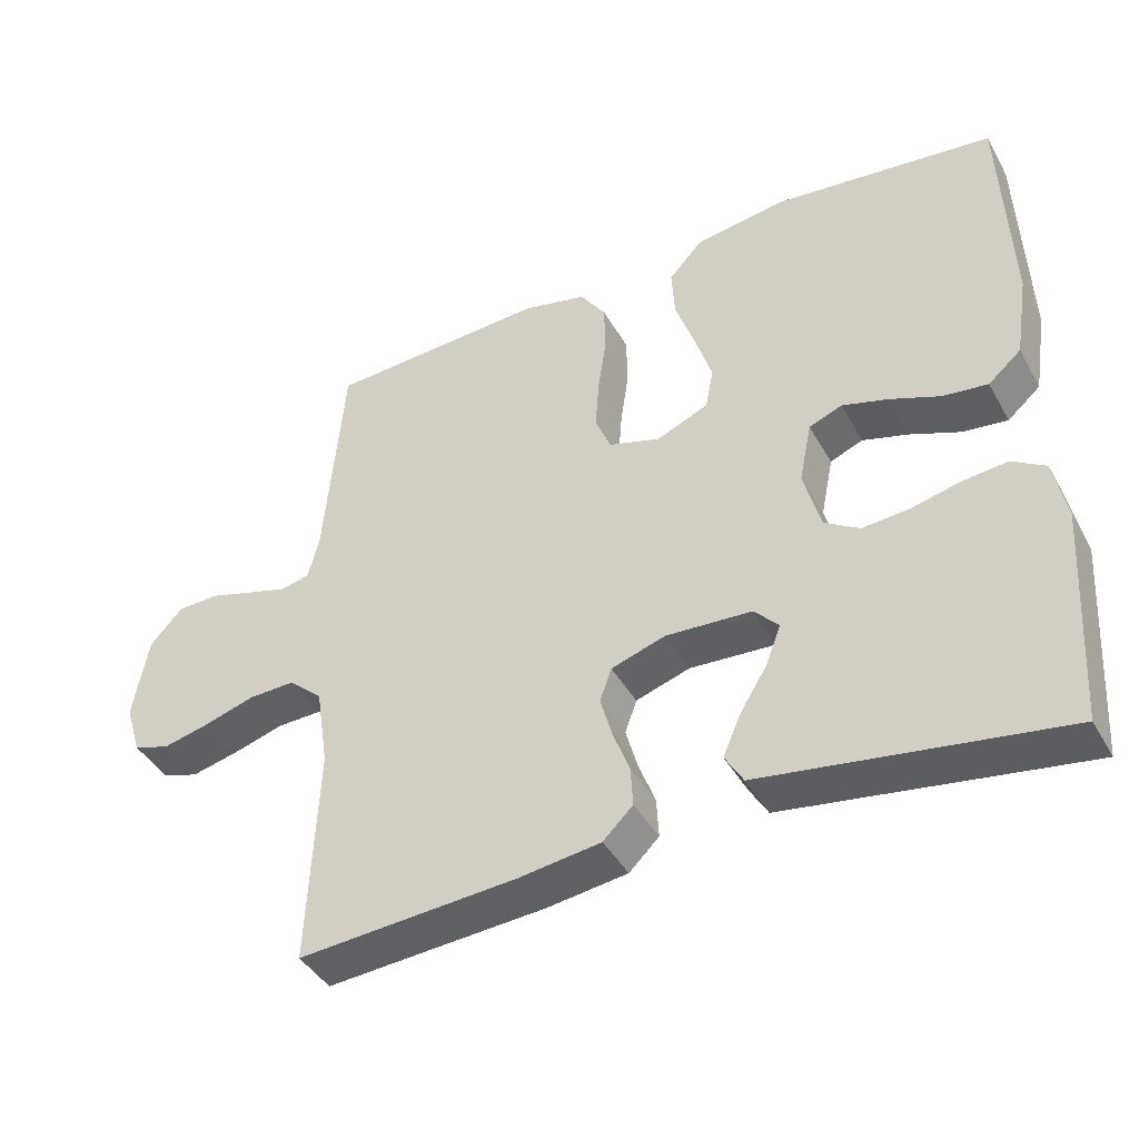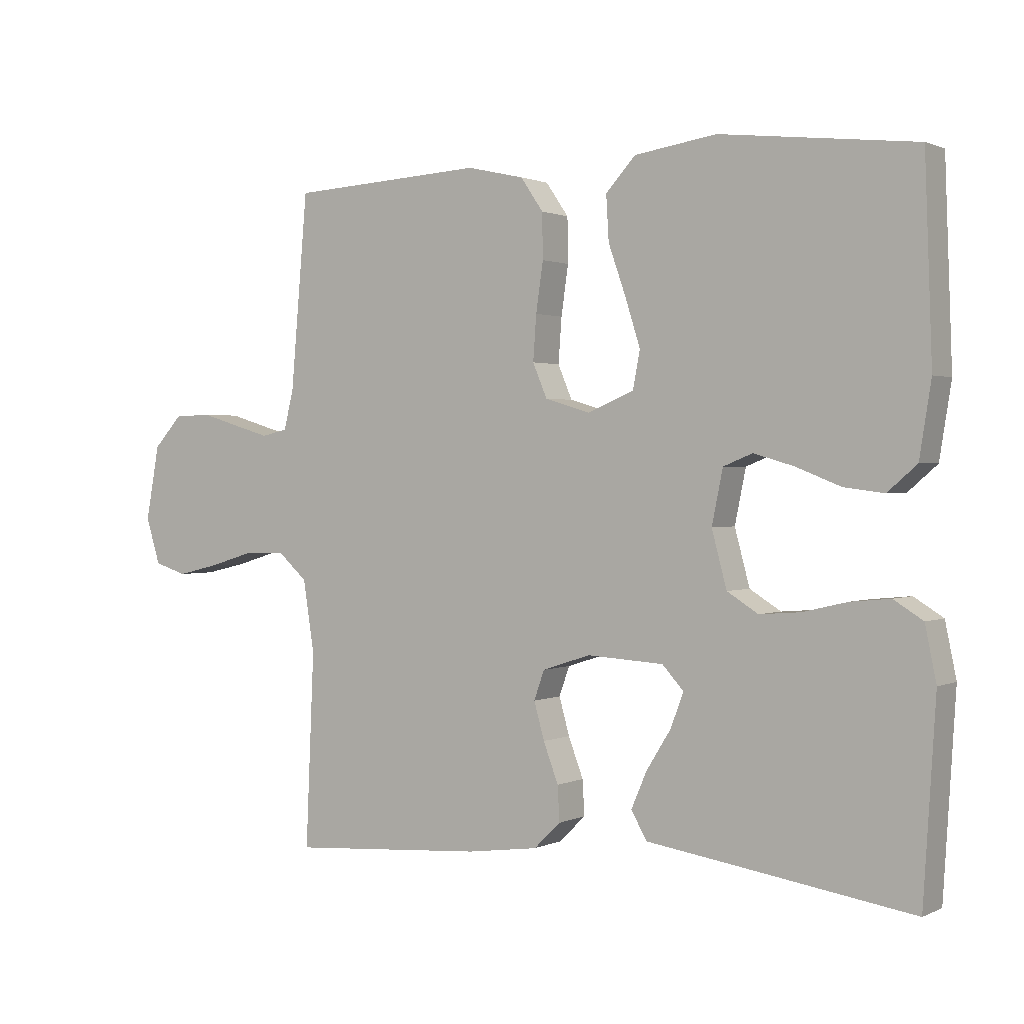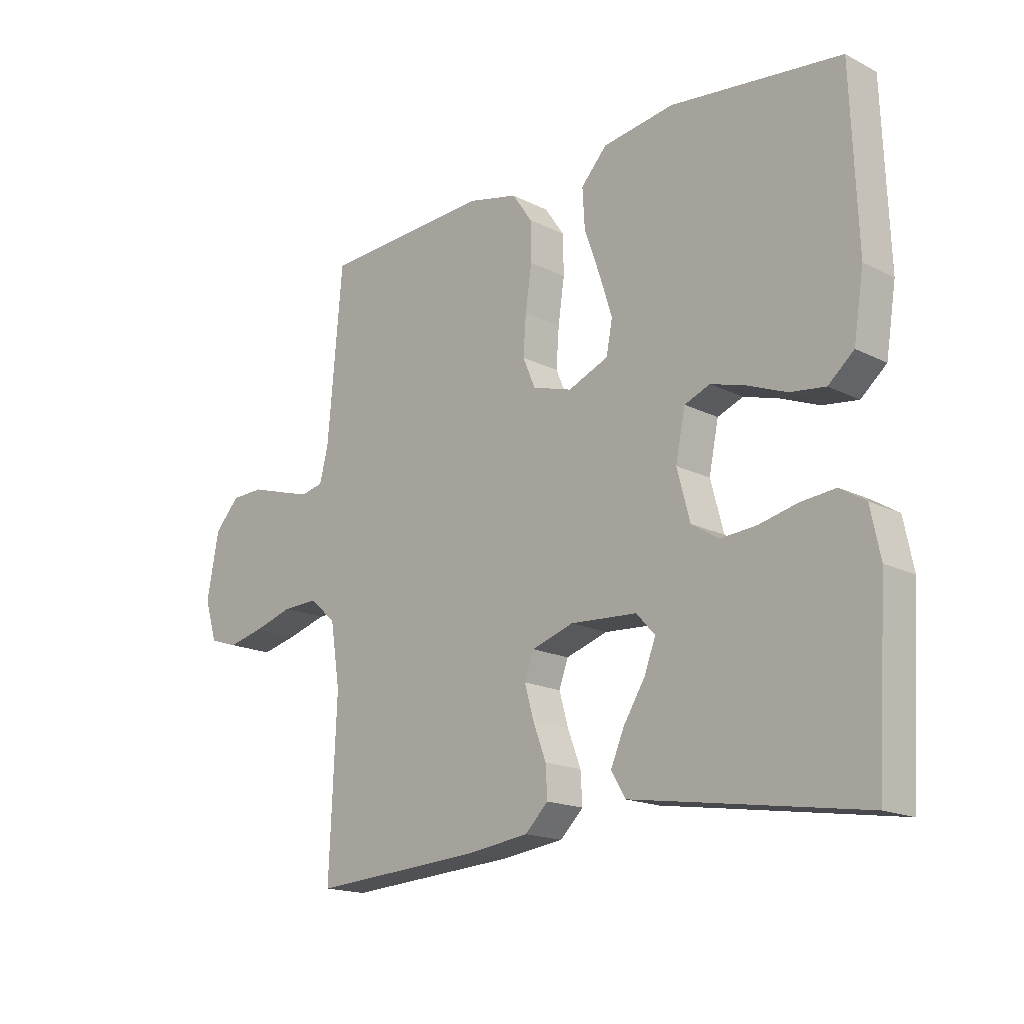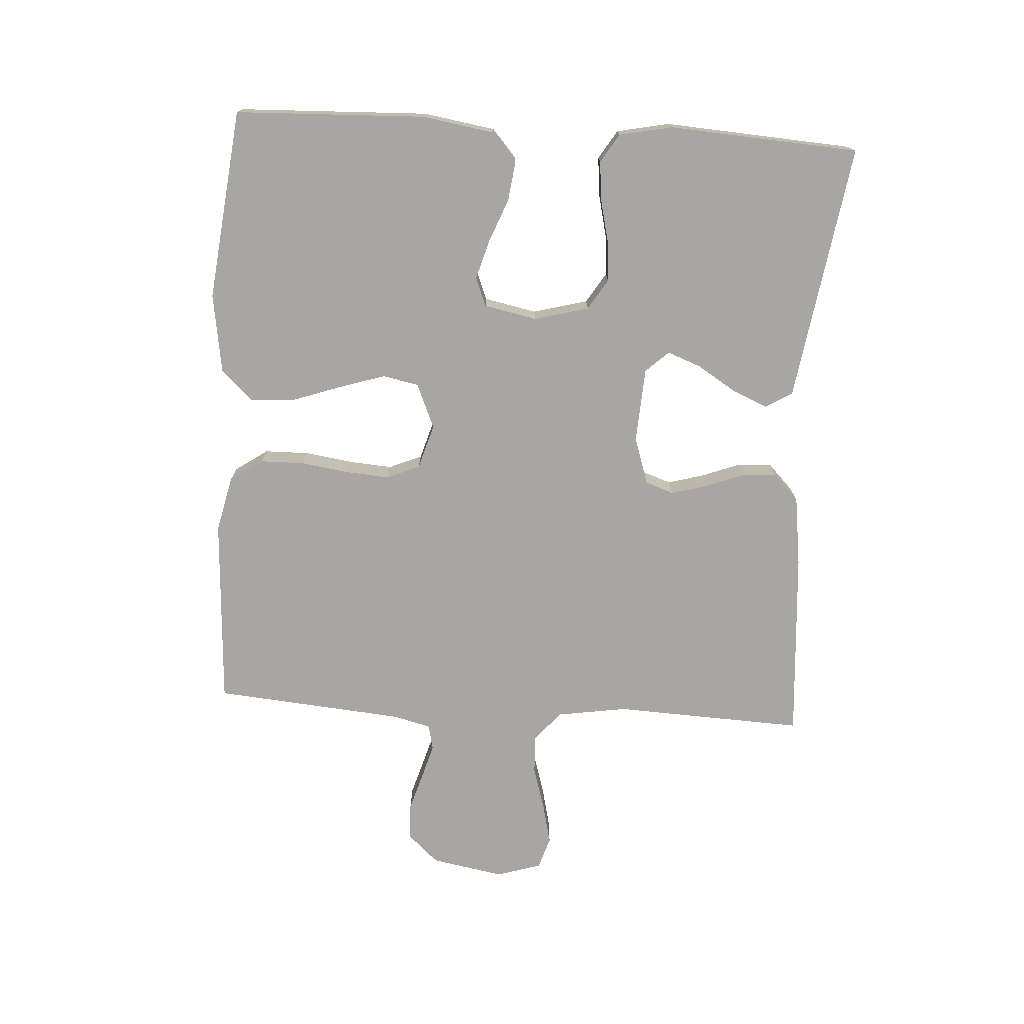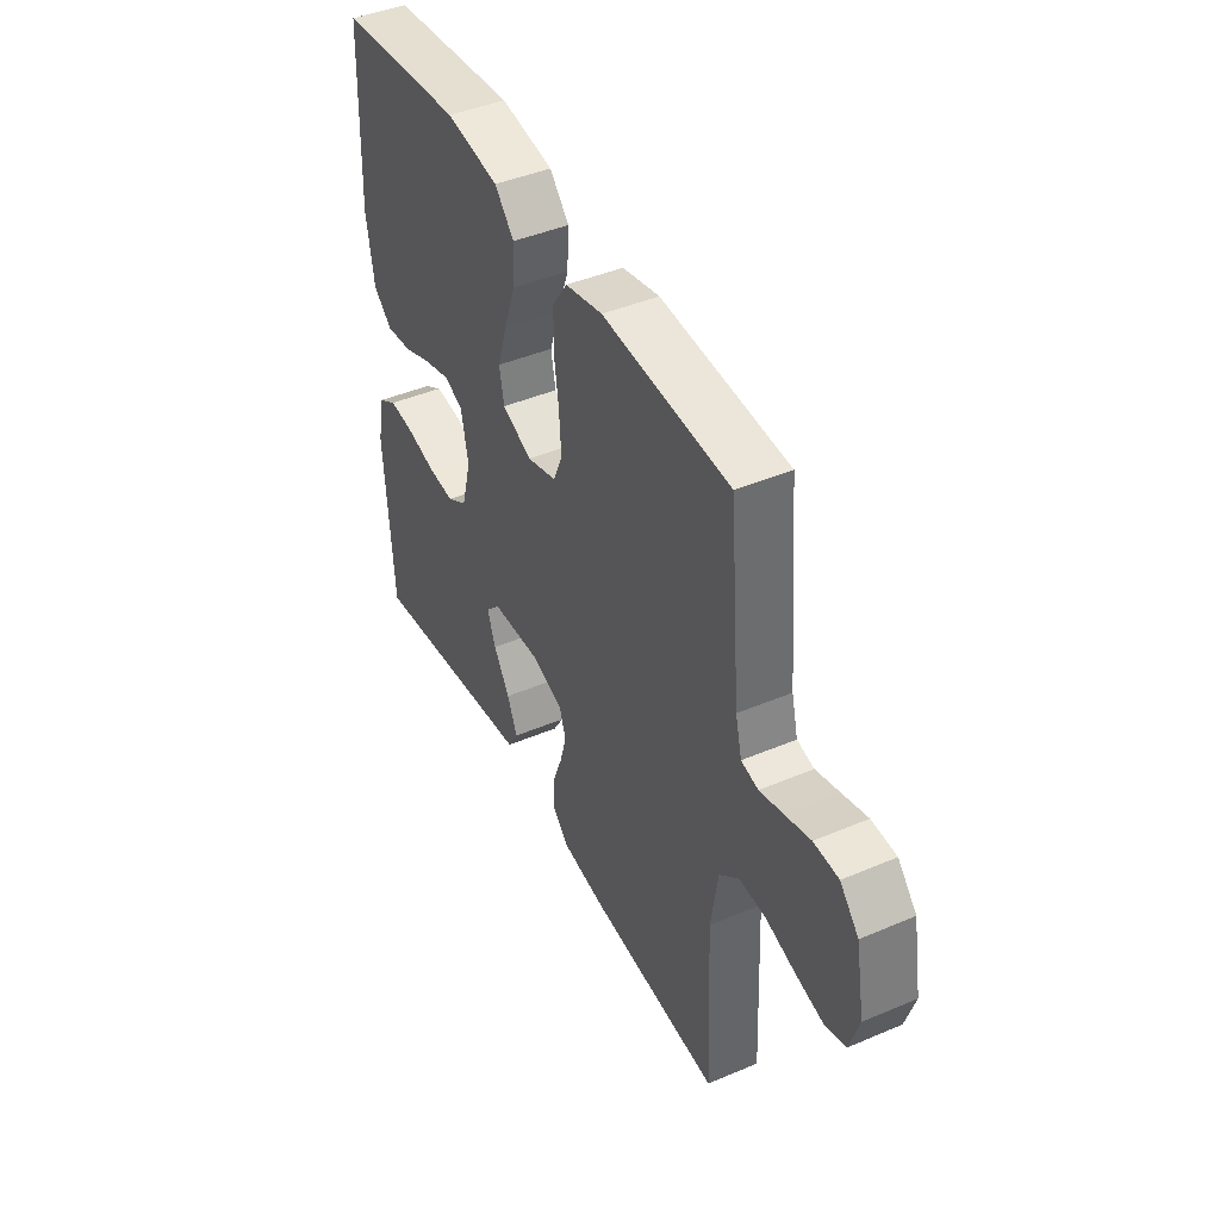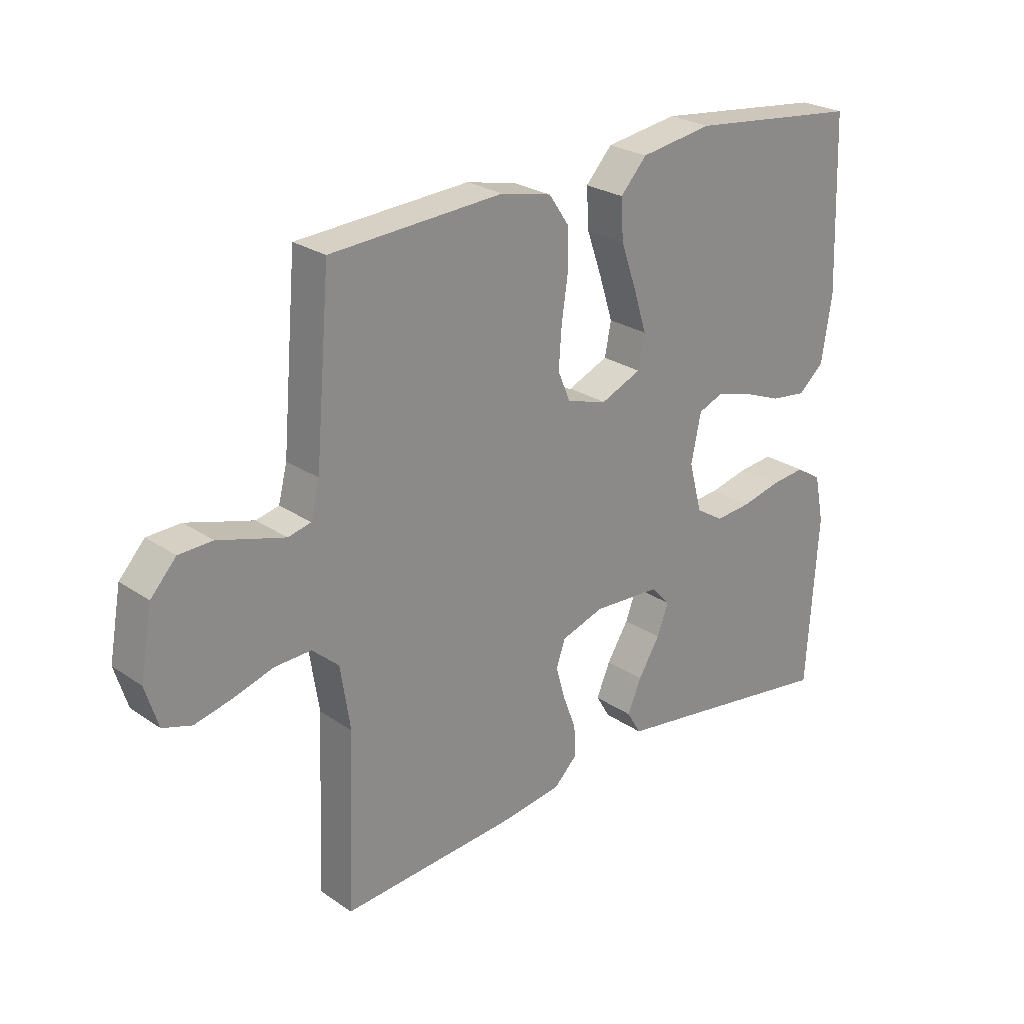
<metadata>
{"format":"obj","ext":"obj","renderer":"f3d","projection":"perspective","resolution":1024,"background":"white","views":[{"elev":-42.1,"azim":27.3,"up":"+Z"},{"elev":1.1,"azim":32.3,"up":"+Z"},{"elev":-17.0,"azim":44.6,"up":"+Z"},{"elev":-74.2,"azim":86.5,"up":"+Y"},{"elev":43.8,"azim":-116.5,"up":"+Z"},{"elev":25.4,"azim":-42.6,"up":"+Z"}]}
</metadata>
<code>
v 0.5 0.07 -0.5
v 0.2 0.07 -0.454
v 0.094 0.07 -0.438
v 0.069 0.07 -0.396
v 0.093 0.07 -0.34
v 0.131 0.07 -0.279
v 0.151 0.07 -0.226
v 0.118 0.07 -0.19
v 0 0.07 -0.183
v -0.074 0.07 -0.207
v -0.09 0.07 -0.252
v -0.074 0.07 -0.309
v -0.051 0.07 -0.37
v -0.048 0.07 -0.424
v -0.089 0.07 -0.464
v -0.2 0.07 -0.479
v -0.5 0.07 -0.5
v -0.487 0.07 -0.2
v -0.504 0.07 -0.09
v -0.55 0.07 -0.049
v -0.613 0.07 -0.051
v -0.683 0.07 -0.072
v -0.747 0.07 -0.087
v -0.797 0.07 -0.071
v -0.819 0.07 0
v -0.798 0.07 0.115
v -0.754 0.07 0.163
v -0.696 0.07 0.165
v -0.636 0.07 0.147
v -0.581 0.07 0.131
v -0.541 0.07 0.14
v -0.526 0.07 0.2
v -0.5 0.07 0.5
v -0.2 0.07 0.517
v -0.112 0.07 0.497
v -0.077 0.07 0.446
v -0.076 0.07 0.377
v -0.087 0.07 0.301
v -0.092 0.07 0.232
v -0.07 0.07 0.18
v 0 0.07 0.159
v 0.071 0.07 0.189
v 0.082 0.07 0.246
v 0.059 0.07 0.319
v 0.032 0.07 0.396
v 0.028 0.07 0.465
v 0.074 0.07 0.515
v 0.2 0.07 0.534
v 0.5 0.07 0.5
v 0.511 0.07 0.2
v 0.493 0.07 0.087
v 0.448 0.07 0.048
v 0.386 0.07 0.056
v 0.318 0.07 0.083
v 0.256 0.07 0.101
v 0.211 0.07 0.083
v 0.194 0.07 0
v 0.217 0.07 -0.086
v 0.265 0.07 -0.116
v 0.328 0.07 -0.111
v 0.396 0.07 -0.095
v 0.457 0.07 -0.089
v 0.502 0.07 -0.117
v 0.519 0.07 -0.2
v 0.5 0 -0.5
v 0.2 0 -0.454
v 0.094 0 -0.438
v 0.069 0 -0.396
v 0.093 0 -0.34
v 0.131 0 -0.279
v 0.151 0 -0.226
v 0.118 0 -0.19
v 0 0 -0.183
v -0.074 0 -0.207
v -0.09 0 -0.252
v -0.074 0 -0.309
v -0.051 0 -0.37
v -0.048 0 -0.424
v -0.089 0 -0.464
v -0.2 0 -0.479
v -0.5 0 -0.5
v -0.487 0 -0.2
v -0.504 0 -0.09
v -0.55 0 -0.049
v -0.613 0 -0.051
v -0.683 0 -0.072
v -0.747 0 -0.087
v -0.797 0 -0.071
v -0.819 0 0
v -0.798 0 0.115
v -0.754 0 0.163
v -0.696 0 0.165
v -0.636 0 0.147
v -0.581 0 0.131
v -0.541 0 0.14
v -0.526 0 0.2
v -0.5 0 0.5
v -0.2 0 0.517
v -0.112 0 0.497
v -0.077 0 0.446
v -0.076 0 0.377
v -0.087 0 0.301
v -0.092 0 0.232
v -0.07 0 0.18
v 0 0 0.159
v 0.071 0 0.189
v 0.082 0 0.246
v 0.059 0 0.319
v 0.032 0 0.396
v 0.028 0 0.465
v 0.074 0 0.515
v 0.2 0 0.534
v 0.5 0 0.5
v 0.511 0 0.2
v 0.493 0 0.087
v 0.448 0 0.048
v 0.386 0 0.056
v 0.318 0 0.083
v 0.256 0 0.101
v 0.211 0 0.083
v 0.194 0 0
v 0.217 0 -0.086
v 0.265 0 -0.116
v 0.328 0 -0.111
v 0.396 0 -0.095
v 0.457 0 -0.089
v 0.502 0 -0.117
v 0.519 0 -0.2
f 63 64 1 2
f 60 61 62 63
f 59 60 63 2
f 58 59 2 3
f 51 52 53 54
f 51 54 55
f 50 51 55
f 49 50 55
f 48 49 55 56
f 44 45 46 47
f 43 44 47 48
f 42 43 48 56
f 35 36 37 38
f 35 38 39
f 32 33 34 35
f 31 32 35 39
f 30 31 39 40
f 26 27 28 29
f 26 29 30
f 25 26 30
f 21 22 23 24
f 21 24 25 30
f 15 16 17 18
f 15 18 19
f 12 13 14 15
f 11 12 15 19
f 10 11 19 20
f 3 4 5 6
f 3 6 7
f 58 3 7
f 57 58 7 8
f 41 42 56 57
f 41 57 8 9
f 20 21 30 40
f 20 40 41
f 9 10 20 41
f 66 65 128 127
f 127 126 125 124
f 66 127 124 123
f 67 66 123 122
f 118 117 116 115
f 119 118 115
f 119 115 114
f 119 114 113
f 120 119 113 112
f 111 110 109 108
f 112 111 108 107
f 120 112 107 106
f 102 101 100 99
f 103 102 99
f 99 98 97 96
f 103 99 96 95
f 104 103 95 94
f 93 92 91 90
f 94 93 90
f 94 90 89
f 88 87 86 85
f 94 89 88 85
f 82 81 80 79
f 83 82 79
f 79 78 77 76
f 83 79 76 75
f 84 83 75 74
f 70 69 68 67
f 71 70 67
f 71 67 122
f 72 71 122 121
f 121 120 106 105
f 73 72 121 105
f 104 94 85 84
f 105 104 84
f 105 84 74 73
f 1 65 66 2
f 2 66 67 3
f 3 67 68 4
f 4 68 69 5
f 5 69 70 6
f 6 70 71 7
f 7 71 72 8
f 8 72 73 9
f 9 73 74 10
f 10 74 75 11
f 11 75 76 12
f 12 76 77 13
f 13 77 78 14
f 14 78 79 15
f 15 79 80 16
f 16 80 81 17
f 17 81 82 18
f 18 82 83 19
f 19 83 84 20
f 20 84 85 21
f 21 85 86 22
f 22 86 87 23
f 23 87 88 24
f 24 88 89 25
f 25 89 90 26
f 26 90 91 27
f 27 91 92 28
f 28 92 93 29
f 29 93 94 30
f 30 94 95 31
f 31 95 96 32
f 32 96 97 33
f 33 97 98 34
f 34 98 99 35
f 35 99 100 36
f 36 100 101 37
f 37 101 102 38
f 38 102 103 39
f 39 103 104 40
f 40 104 105 41
f 41 105 106 42
f 42 106 107 43
f 43 107 108 44
f 44 108 109 45
f 45 109 110 46
f 46 110 111 47
f 47 111 112 48
f 48 112 113 49
f 49 113 114 50
f 50 114 115 51
f 51 115 116 52
f 52 116 117 53
f 53 117 118 54
f 54 118 119 55
f 55 119 120 56
f 56 120 121 57
f 57 121 122 58
f 58 122 123 59
f 59 123 124 60
f 60 124 125 61
f 61 125 126 62
f 62 126 127 63
f 63 127 128 64
f 64 128 65 1

</code>
